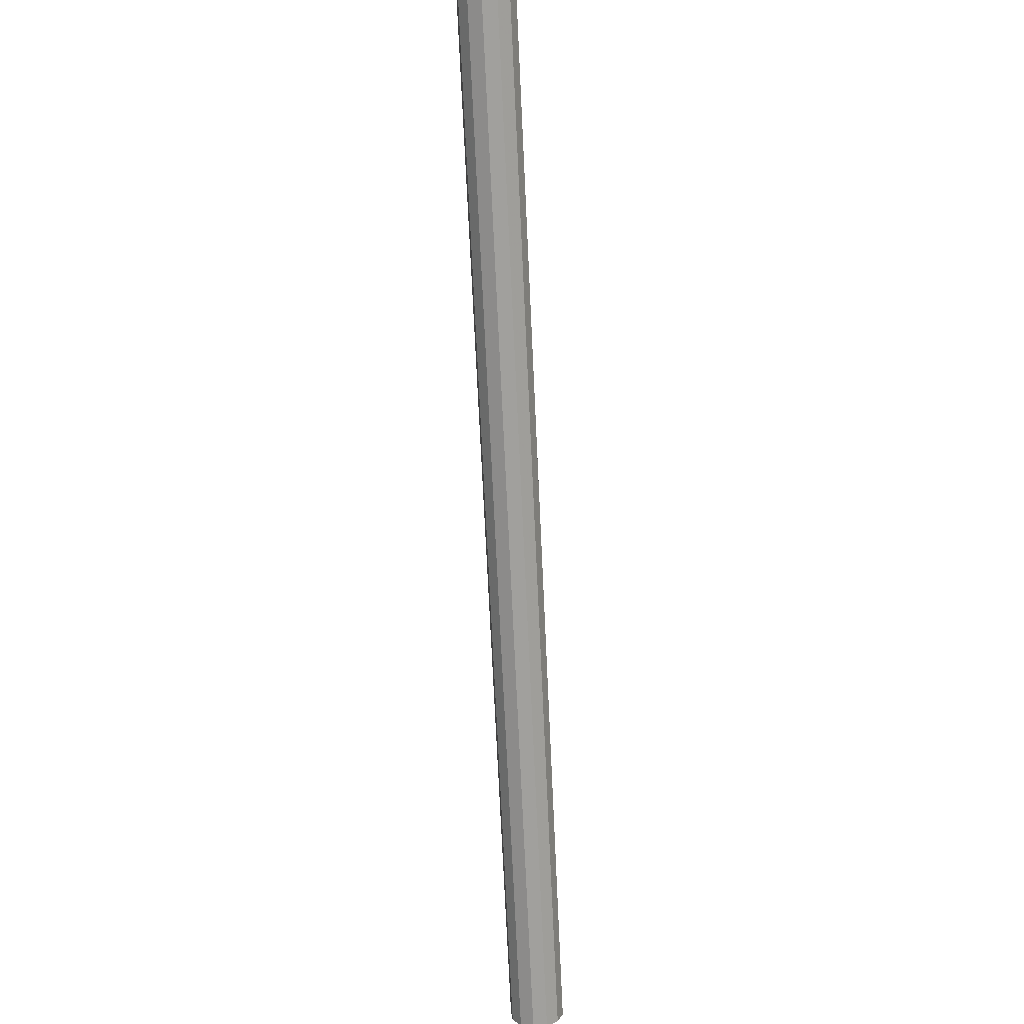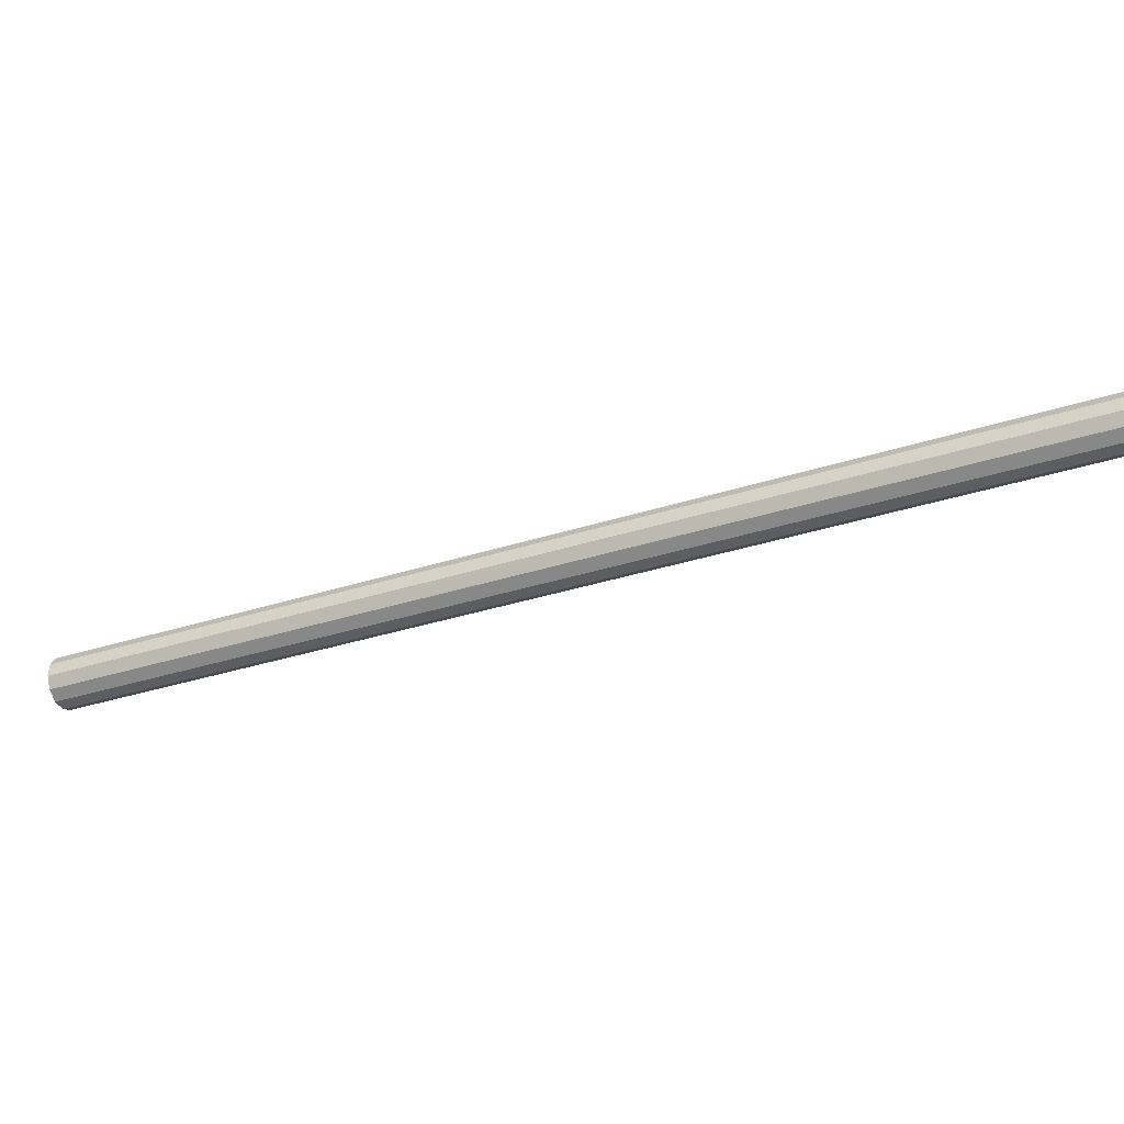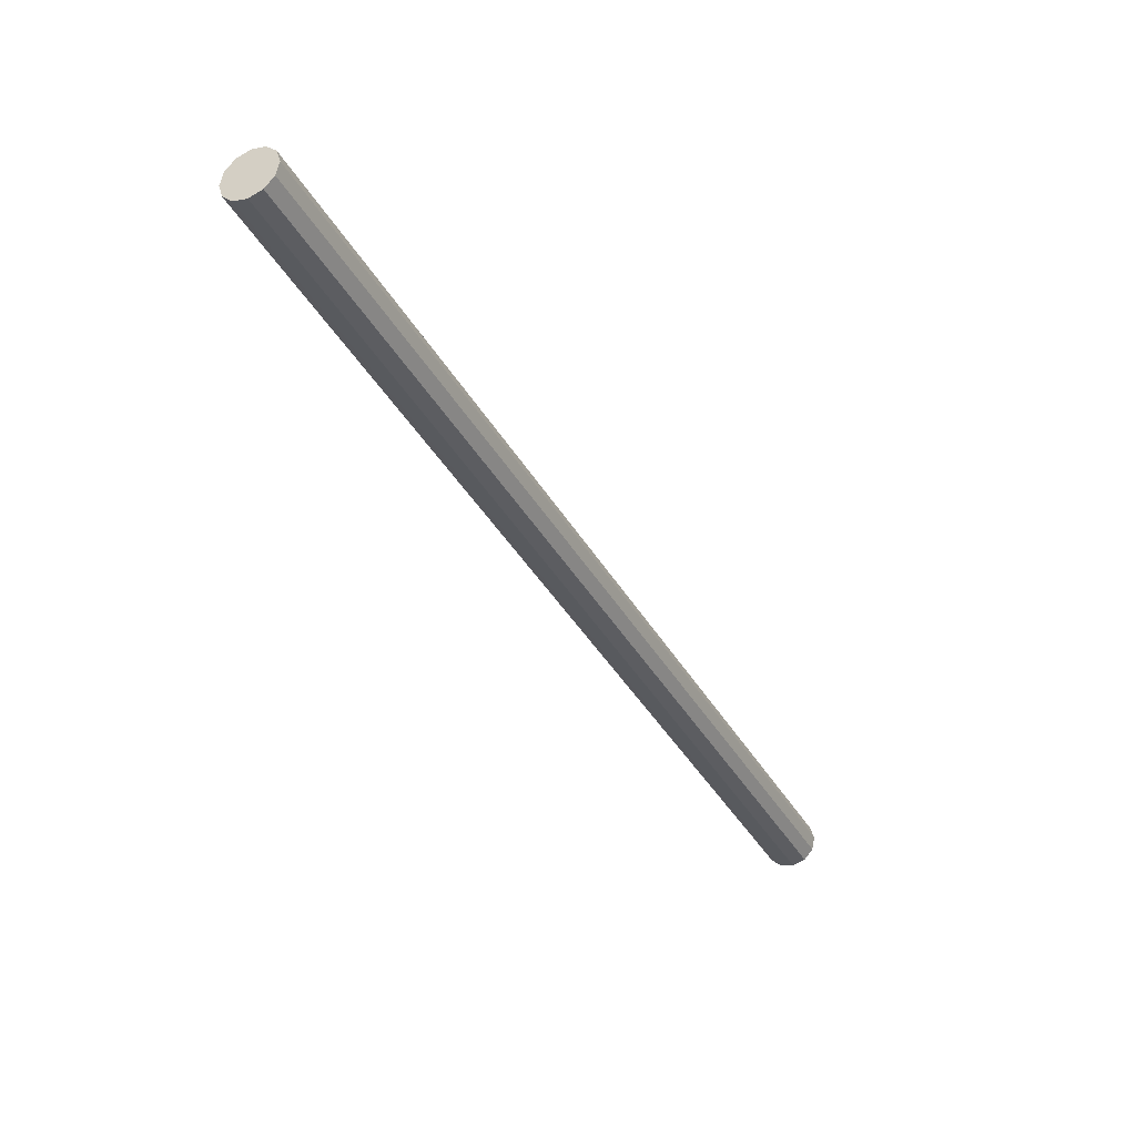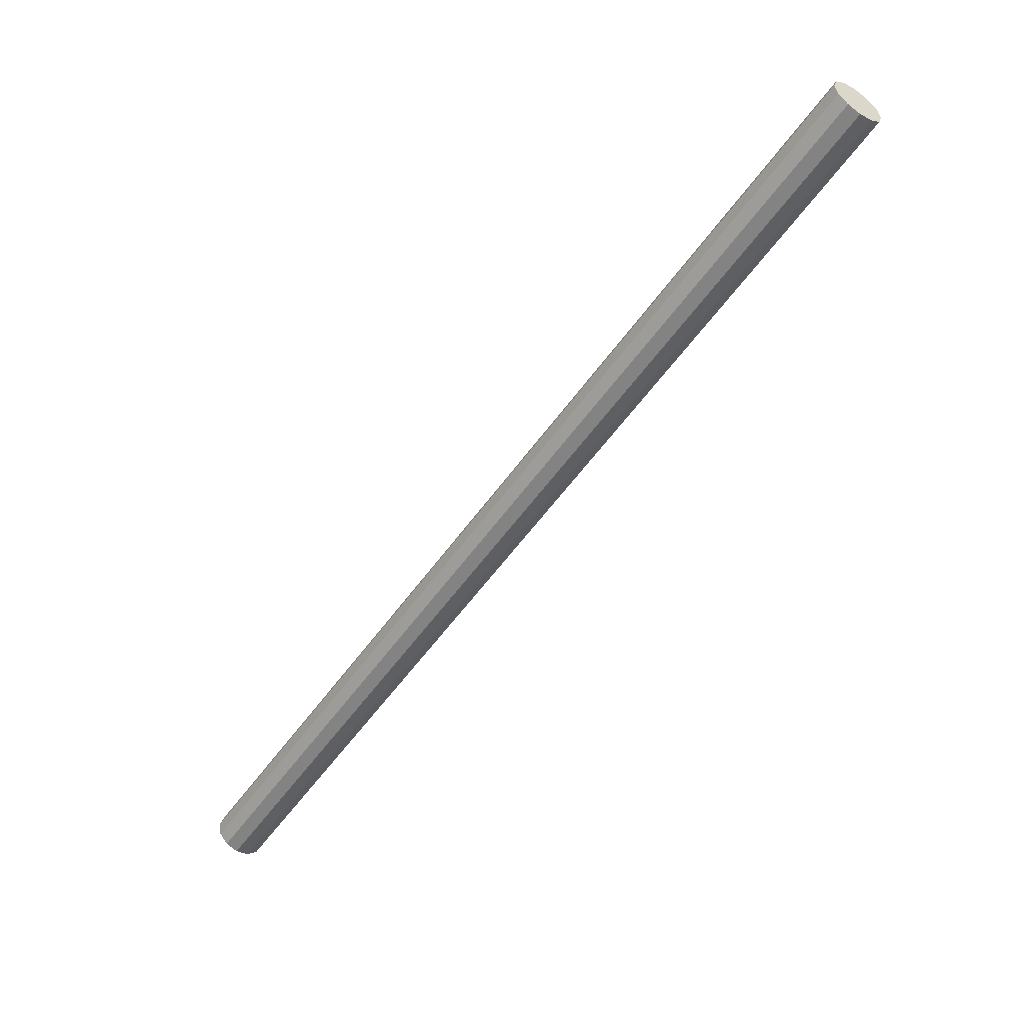
<metadata>
{"format":"obj","ext":"obj","renderer":"f3d","projection":"perspective","resolution":1024,"background":"white","views":[{"elev":-22.0,"azim":-79.4,"up":"+Y"},{"elev":-22.4,"azim":155.0,"up":"+Z"},{"elev":-41.8,"azim":67.1,"up":"+Z"},{"elev":-59.2,"azim":6.7,"up":"+Z"}]}
</metadata>
<code>
v 0 0 1.463
v -0.01394 -0.01215 1.463
v -0.5079 0.5544 1.52
v -0.4939 0.5666 1.52
v -0.01162 -0.01105 1.472
v -0.5055 0.5555 1.529
v -0.00618 -0.006981 1.479
v -0.5001 0.5596 1.536
v 0.0009113 -0.001045 1.482
v -0.493 0.5655 1.538
v 0.007758 0.00517 1.479
v -0.4862 0.5717 1.536
v 0.01253 0.01 1.472
v -0.4814 0.5766 1.529
v 0.01394 0.01215 1.463
v -0.48 0.5787 1.52
v 0.01162 0.01105 1.454
v -0.4823 0.5776 1.51
v 0.00618 0.006981 1.447
v -0.4877 0.5735 1.504
v -0.0009113 0.001045 1.445
v -0.4948 0.5676 1.501
v -0.007758 -0.00517 1.447
v -0.5017 0.5614 1.504
v -0.01253 -0.01 1.454
v -0.5064 0.5566 1.51
f 2 1 5
f 2 5 3
f 3 5 6
f 3 6 4
f 5 1 7
f 5 7 6
f 6 7 8
f 6 8 4
f 7 1 9
f 7 9 8
f 8 9 10
f 8 10 4
f 9 1 11
f 9 11 10
f 10 11 12
f 10 12 4
f 11 1 13
f 11 13 12
f 12 13 14
f 12 14 4
f 13 1 15
f 13 15 14
f 14 15 16
f 14 16 4
f 15 1 17
f 15 17 16
f 16 17 18
f 16 18 4
f 17 1 19
f 17 19 18
f 18 19 20
f 18 20 4
f 19 1 21
f 19 21 20
f 20 21 22
f 20 22 4
f 21 1 23
f 21 23 22
f 22 23 24
f 22 24 4
f 23 1 25
f 23 25 24
f 24 25 26
f 24 26 4
f 25 1 2
f 25 2 26
f 26 2 3
f 26 3 4

</code>
